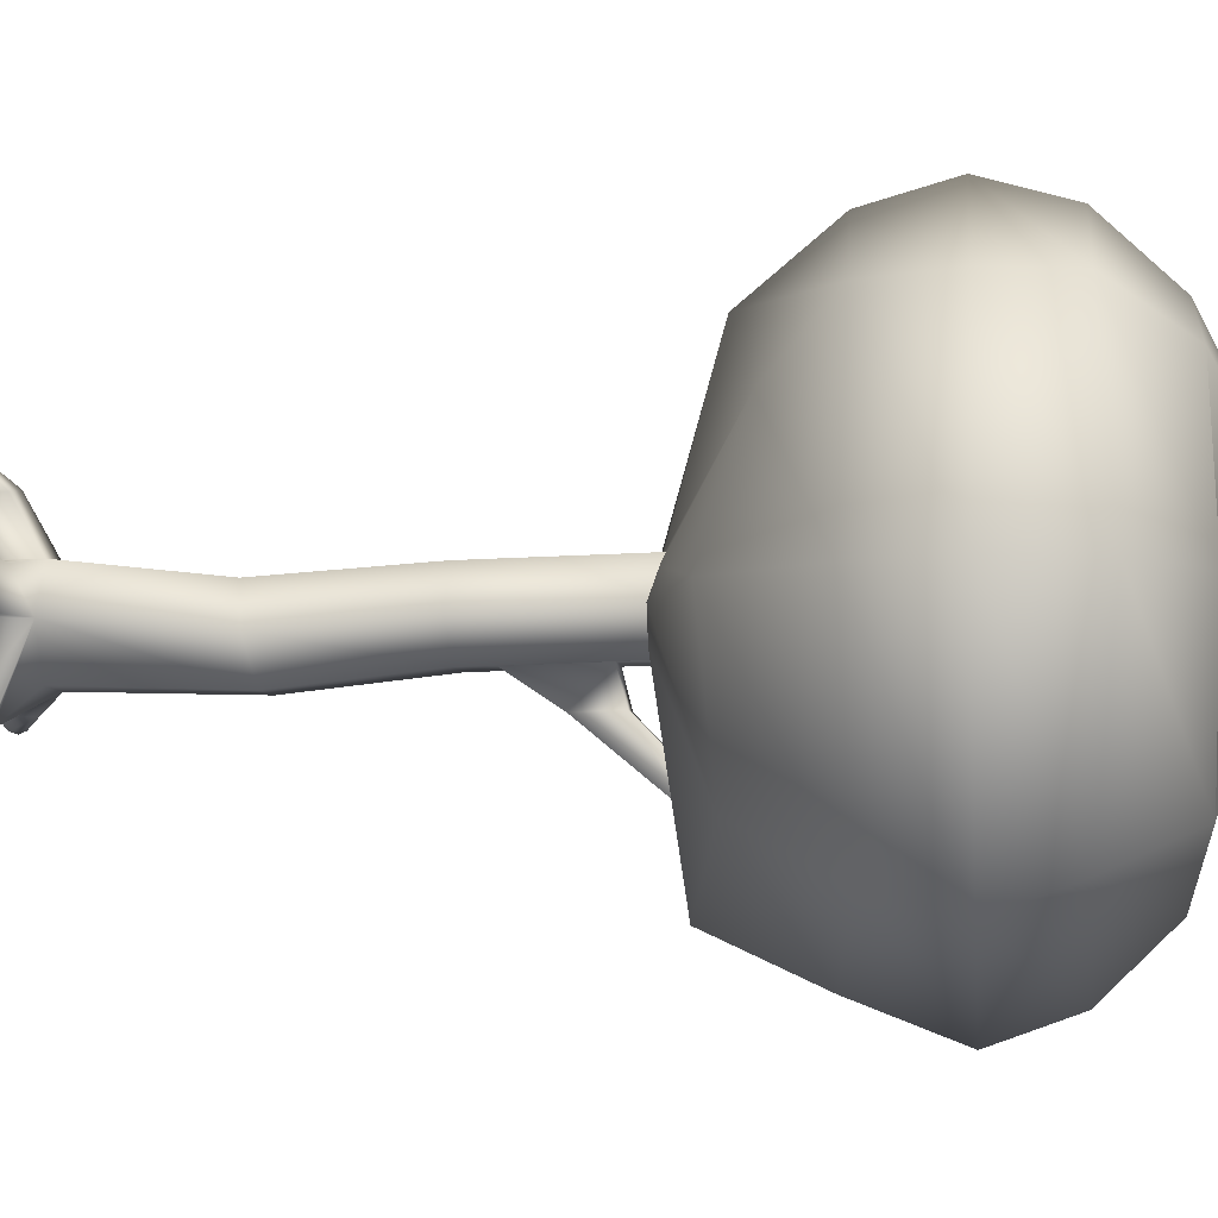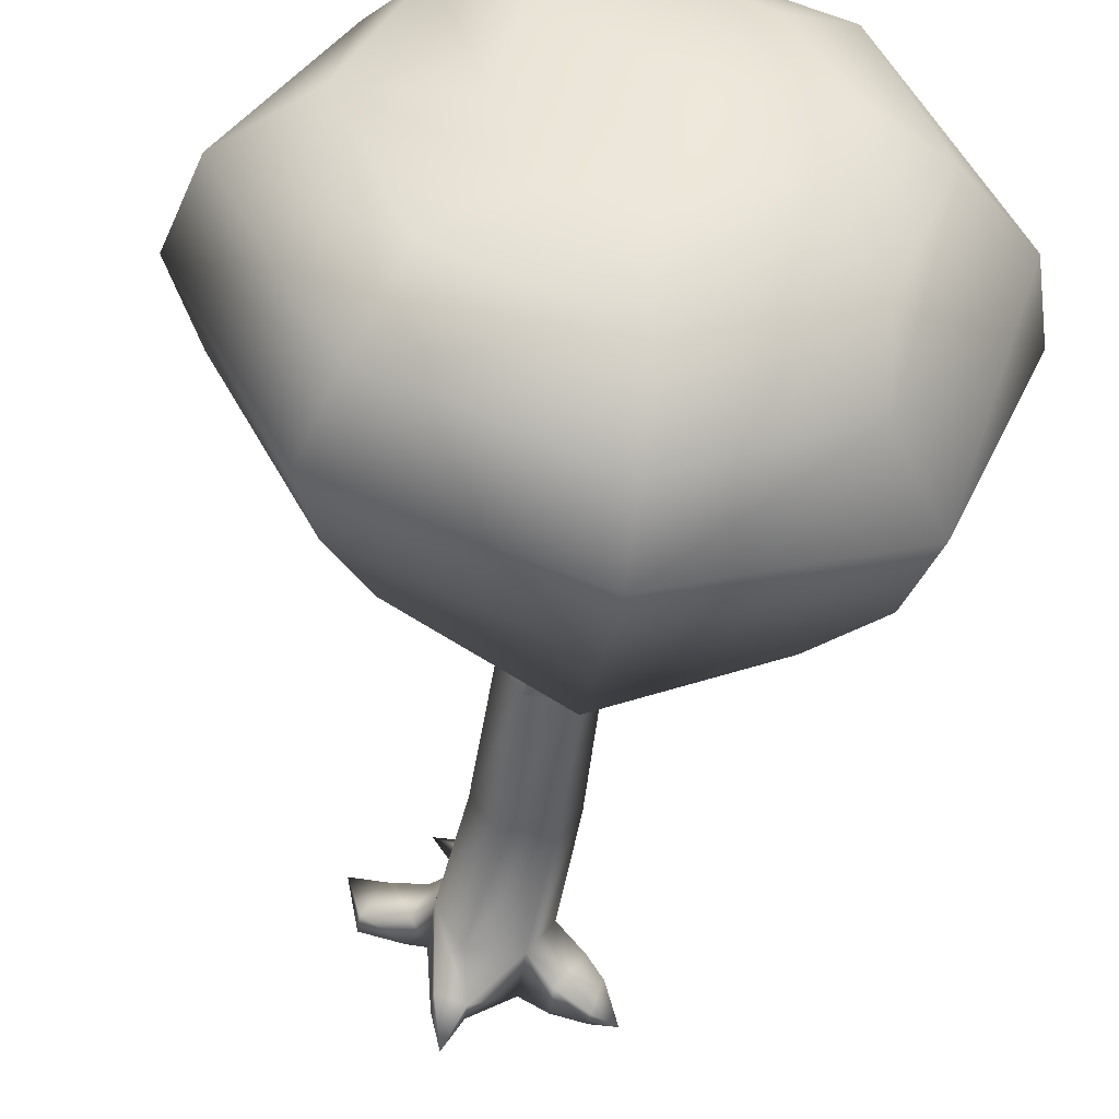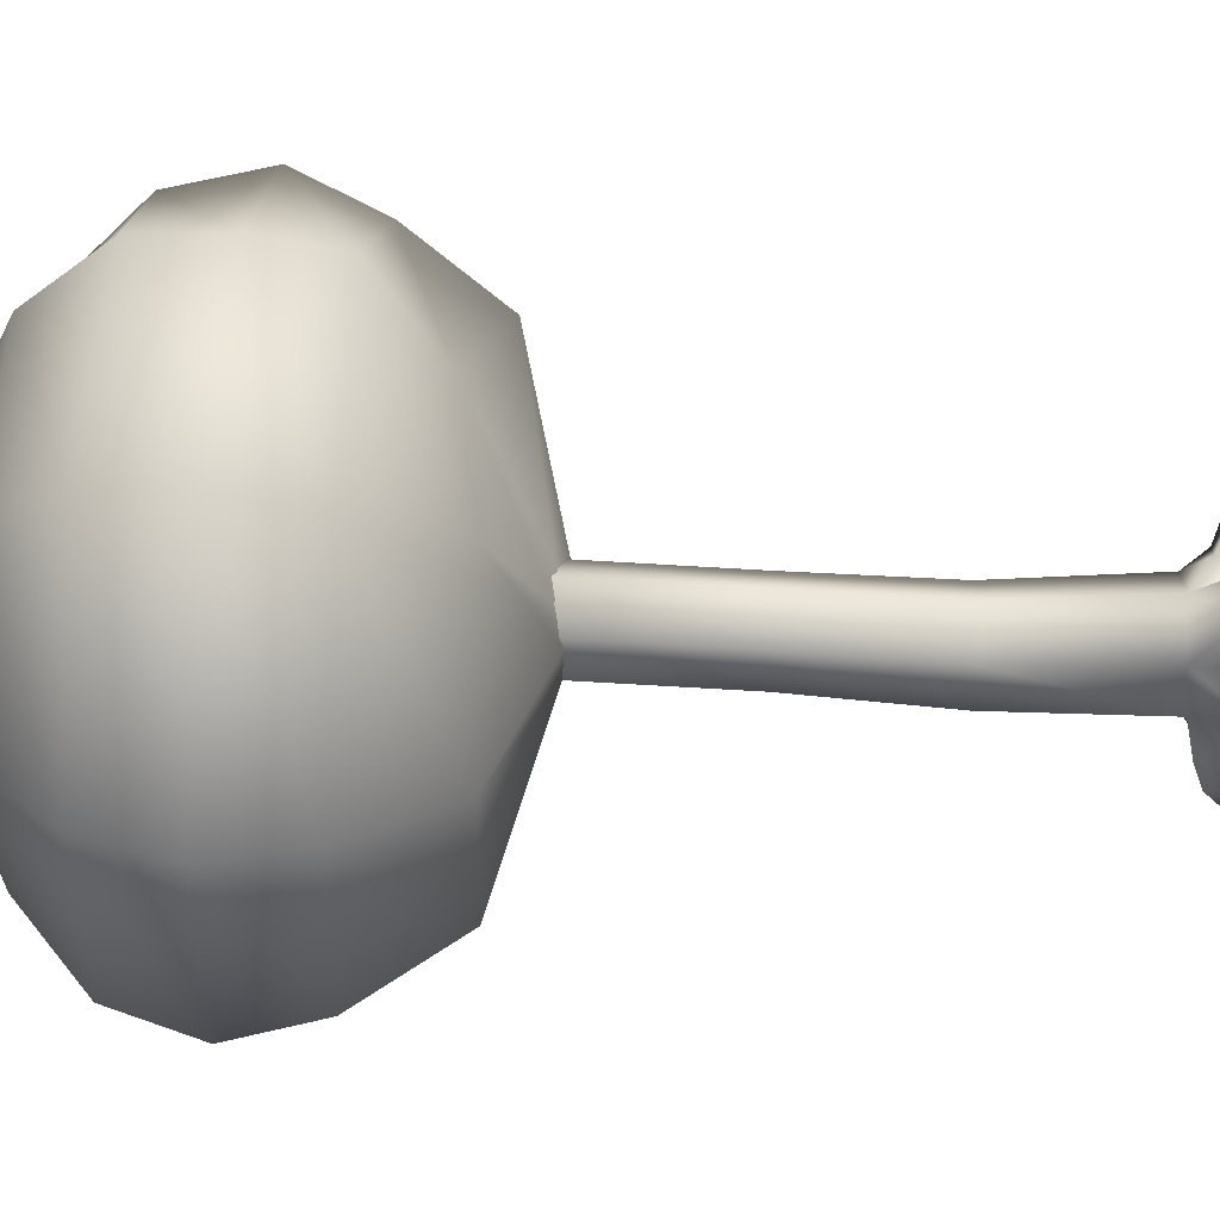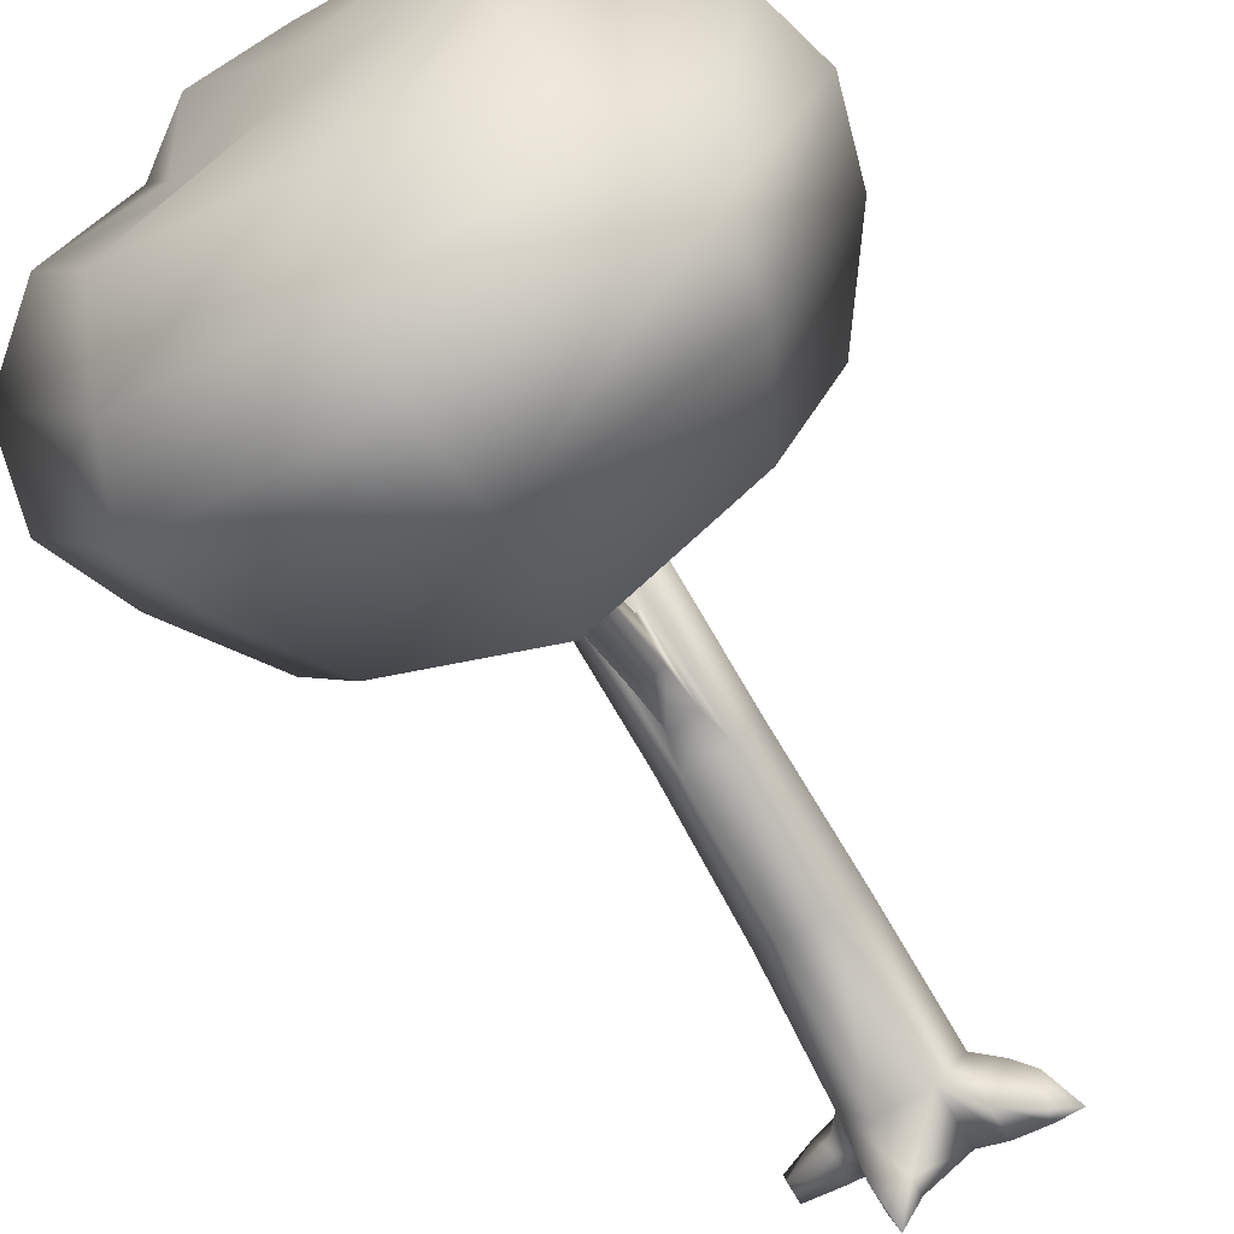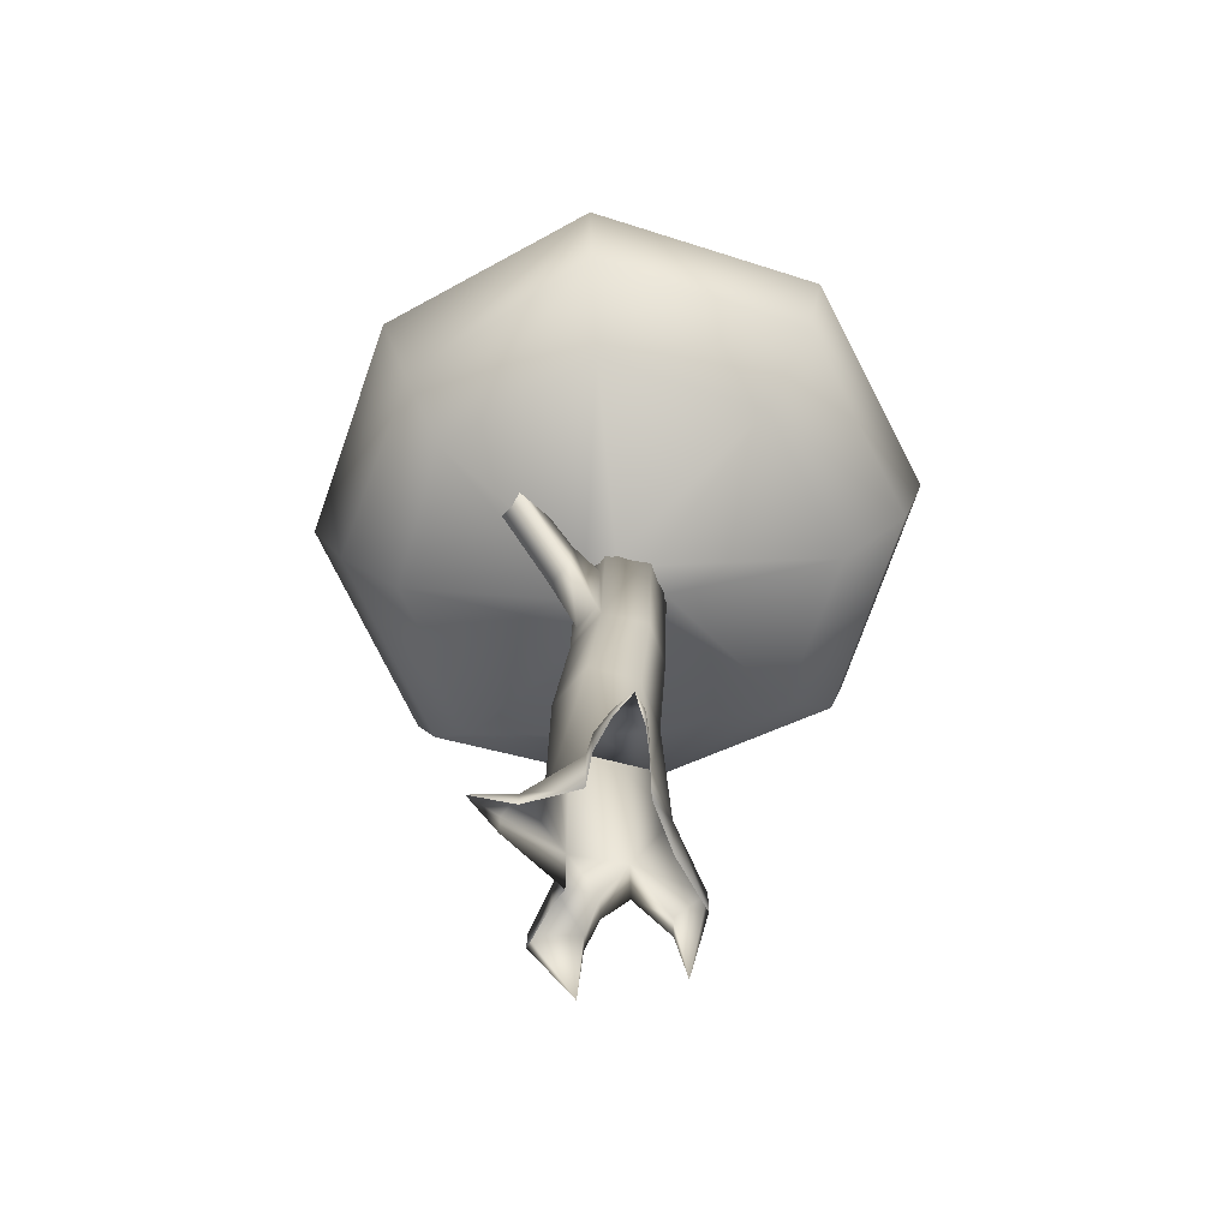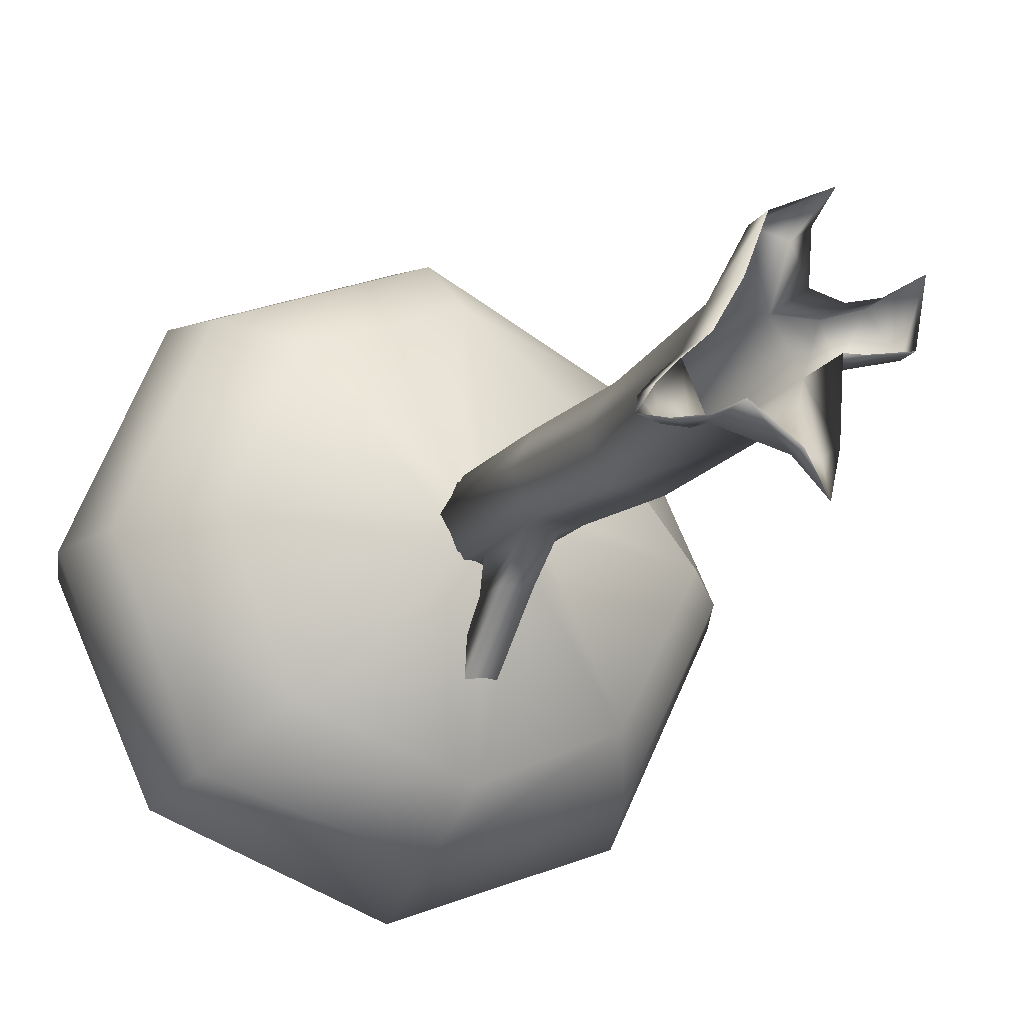
<metadata>
{"format":"obj","ext":"obj","renderer":"f3d","projection":"perspective","resolution":1024,"background":"white","views":[{"elev":-6.4,"azim":96.2,"up":"+Z"},{"elev":-47.5,"azim":172.2,"up":"+Z"},{"elev":77.3,"azim":-86.8,"up":"+Z"},{"elev":-73.2,"azim":-149.5,"up":"+Z"},{"elev":-66.4,"azim":-130.3,"up":"+Y"},{"elev":-17.6,"azim":-24.2,"up":"+Z"}]}
</metadata>
<code>
g default
v -0.7388 0 -0.2112
v -0.4793 0 0.2383
v -0.4793 0.5666 0.2383
v -0.7388 0.4884 -0.2112
v -0.4793 0 -0.6606
v 0.03972 0 0.2383
v 0.2992 0 -0.2112
v 0.07758 0 0.7133
v -0.2701 0 0.7782
v 0.03972 0.5666 0.2383
v 0.07758 0.2975 0.7133
v -0.2701 0.2975 0.7782
v 0.2907 0 1.062
v -1.009 0 -0.4666
v -0.7494 0 -0.8166
v -1.009 0.396 -0.4666
v -0.4793 0.5666 -0.6606
v -0.7494 0.323 -0.8166
v -1.177 0 -0.6471
v -1.081 0 -0.894
v -1.177 0.2965 -0.6471
v -1.081 0.1368 -0.894
v -1.342 0 -0.8981
v 0.4865 0 -0.1963
v 0.3299 0 0.1726
v 0.2992 0.5666 -0.2112
v 0.4865 0.3461 -0.1963
v 0.3299 0.379 0.1726
v 0.9024 -0.000307 -0.1038
v 0.6387 -0.000307 0.2614
v 0.9024 0.2129 -0.1038
v 0.6387 0.2476 0.2614
v 1.016 -0.000307 0.5053
v -0.5194 5.224 -0.5021
v -0.7384 5.159 -0.129
v -0.5194 5.205 0.2468
v -0.08732 5.185 0.2463
v 0.1287 5.185 -0.1285
v -0.0874 5.204 -0.5026
v -0.7596 1.971 -0.309
v -0.523 2.101 -0.6969
v -0.523 1.958 0.09979
v -0.05618 1.937 0.09596
v 0.1772 1.998 -0.3043
v 0.03972 0.5666 -0.6606
v -0.05627 2.079 -0.7007
v -0.731 3.401 -0.174
v -0.5121 3.466 -0.5471
v -0.512 3.447 0.2018
v -0.07994 3.427 0.2012
v 0.136 3.427 -0.1735
v -0.08002 3.446 -0.5476
v -0.4378 3.77 -0.5393
v -0.1569 3.757 -0.5397
v -0.4425 4.598 -0.51
v -0.1617 4.585 -0.5104
v -0.4378 4.257 -0.8682
v -0.157 4.248 -0.8685
v -0.4426 4.683 -0.8494
v -0.1618 4.675 -0.8496
v -0.4379 5.08 -1.557
v -0.157 5.075 -1.557
v -0.4427 5.352 -1.547
v -0.1618 5.348 -1.547
v -0.03809 0.1867 -0.9576
v -0.03809 0.00457 -0.9576
v 0.2506 0.269 -0.9166
v 0.2506 0.00457 -0.9166
v 0.1615 0.00457 -1.326
g pCylinder1
f 1 2 3 4
f 6 10 11 8
f 10 3 12 11
f 3 2 9 12
f 8 11 13
f 11 12 13
f 12 9 13
f 1 4 16 14
f 4 17 18 16
f 17 5 15 18
f 14 16 21 19
f 16 18 22 21
f 18 15 20 22
f 19 21 23
f 21 22 23
f 22 20 23
f 7 26 27 24
f 26 10 28 27
f 10 6 25 28
f 24 27 31 29
f 27 28 32 31
f 28 25 30 32
f 29 31 33
f 31 32 33
f 32 30 33
f 17 4 40 41
f 4 3 42 40
f 3 10 43 42
f 10 26 44 43
f 26 45 46 44
f 45 17 41 46
f 41 40 47 48
f 40 42 49 47
f 42 43 50 49
f 43 44 51 50
f 44 46 52 51
f 46 41 48 52
f 48 47 35 34
f 47 49 36 35
f 49 50 37 36
f 50 51 38 37
f 51 52 39 38
f 52 48 53 54
f 48 34 55 53
f 34 39 56 55
f 39 52 54 56
f 54 53 57 58
f 53 55 59 57
f 55 56 60 59
f 56 54 58 60
f 58 57 61 62
f 57 59 63 61
f 59 60 64 63
f 60 58 62 64
f 5 17 65 66
f 65 45 26 67
f 26 7 68 67
f 65 67 69
f 67 68 69
f 66 65 69
f 65 17 45
g default
v 0.01773 4.835 -0.4398
v -0.2836 4.835 -0.5646
v -0.279 5.098 -2.346
v 1.21 5.408 -1.674
v -0.585 4.835 -0.4398
v -1.834 5.302 -1.73
v -0.7098 4.835 -0.1384
v -2.476 5.302 -0.1798
v -0.585 4.835 0.1629
v -1.834 5.302 1.37
v -0.2948 4.916 0.2608
v -0.291 5.379 1.965
v -0.01002 4.913 0.1351
v 1.07 5.642 1.173
v 0.1426 4.835 -0.1384
v 1.908 5.302 -0.1798
v -0.2877 6.108 -2.821
v 1.661 6.304 -2.123
v -2.309 6.238 -2.205
v -3.148 6.238 -0.1798
v -2.309 6.238 1.845
v -0.2836 6.238 2.684
v 1.667 6.301 1.769
v 2.58 6.238 -0.1798
v -0.2833 7.07 -3.2
v 1.905 7.069 -2.368
v -2.476 7.069 -2.372
v -3.384 7.069 -0.1798
v -2.476 7.069 2.012
v -0.2836 7.069 2.92
v 1.735 7.084 1.831
v 2.949 7.069 -0.1798
v -0.2824 7.835 -2.928
v 1.641 7.811 -2.088
v -2.006 7.644 -1.885
v -3.148 7.899 -0.1798
v -2.309 7.899 1.845
v -0.2836 7.899 2.684
v 1.703 7.872 1.804
v 2.702 7.972 -0.1833
v -0.2827 8.497 -2.294
v 1.266 8.604 -1.73
v -1.834 8.604 -1.73
v -2.432 8.551 -0.1769
v -1.834 8.604 1.37
v -0.2836 8.604 2.012
v 1.266 8.604 1.37
v 1.929 8.625 -0.178
v -0.2717 8.81 -1.291
v 0.5116 8.636 -0.9484
v -1.086 8.889 -0.9786
v -1.47 9.074 -0.1798
v -1.122 9.074 0.6591
v -0.2836 9.074 1.007
v 0.5553 9.074 0.6591
v 0.8131 8.668 -0.1564
v -0.2836 9.003 -0.1798
g pSphere1
f 70 71 72 73
f 71 74 75 72
f 74 76 77 75
f 76 78 79 77
f 78 80 81 79
f 80 82 83 81
f 82 84 85 83
f 84 70 73 85
f 73 72 86 87
f 72 75 88 86
f 75 77 89 88
f 77 79 90 89
f 79 81 91 90
f 81 83 92 91
f 83 85 93 92
f 85 73 87 93
f 87 86 94 95
f 86 88 96 94
f 88 89 97 96
f 89 90 98 97
f 90 91 99 98
f 91 92 100 99
f 92 93 101 100
f 93 87 95 101
f 95 94 102 103
f 94 96 104 102
f 96 97 105 104
f 97 98 106 105
f 98 99 107 106
f 99 100 108 107
f 100 101 109 108
f 101 95 103 109
f 103 102 110 111
f 102 104 112 110
f 104 105 113 112
f 105 106 114 113
f 106 107 115 114
f 107 108 116 115
f 108 109 117 116
f 109 103 111 117
f 111 110 118 119
f 110 112 120 118
f 112 113 121 120
f 113 114 122 121
f 114 115 123 122
f 115 116 124 123
f 116 117 125 124
f 117 111 119 125
f 119 118 126
f 118 120 126
f 120 121 126
f 121 122 126
f 122 123 126
f 123 124 126
f 124 125 126
f 125 119 126

</code>
